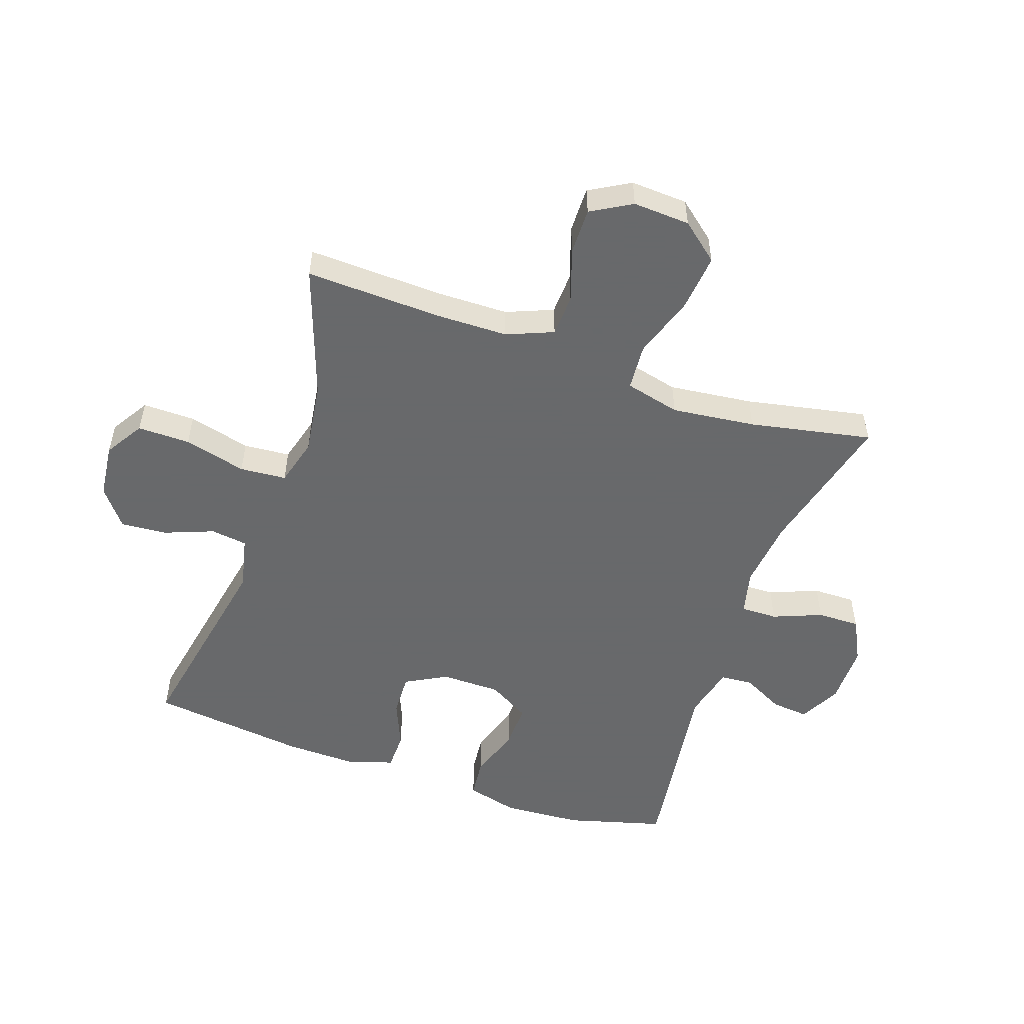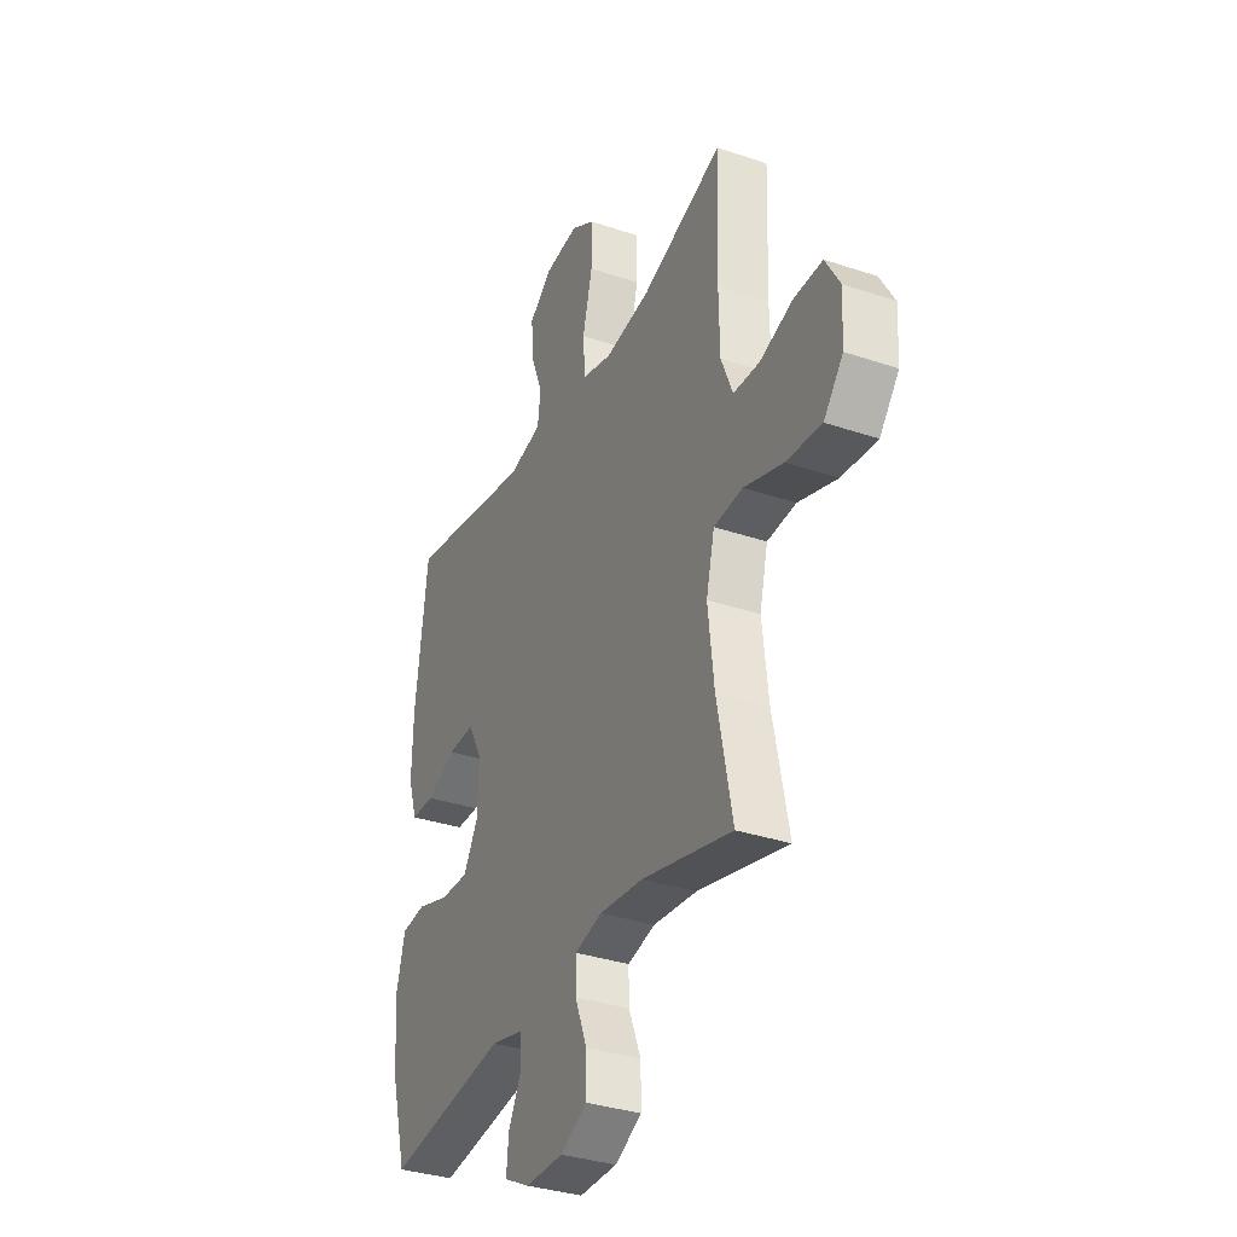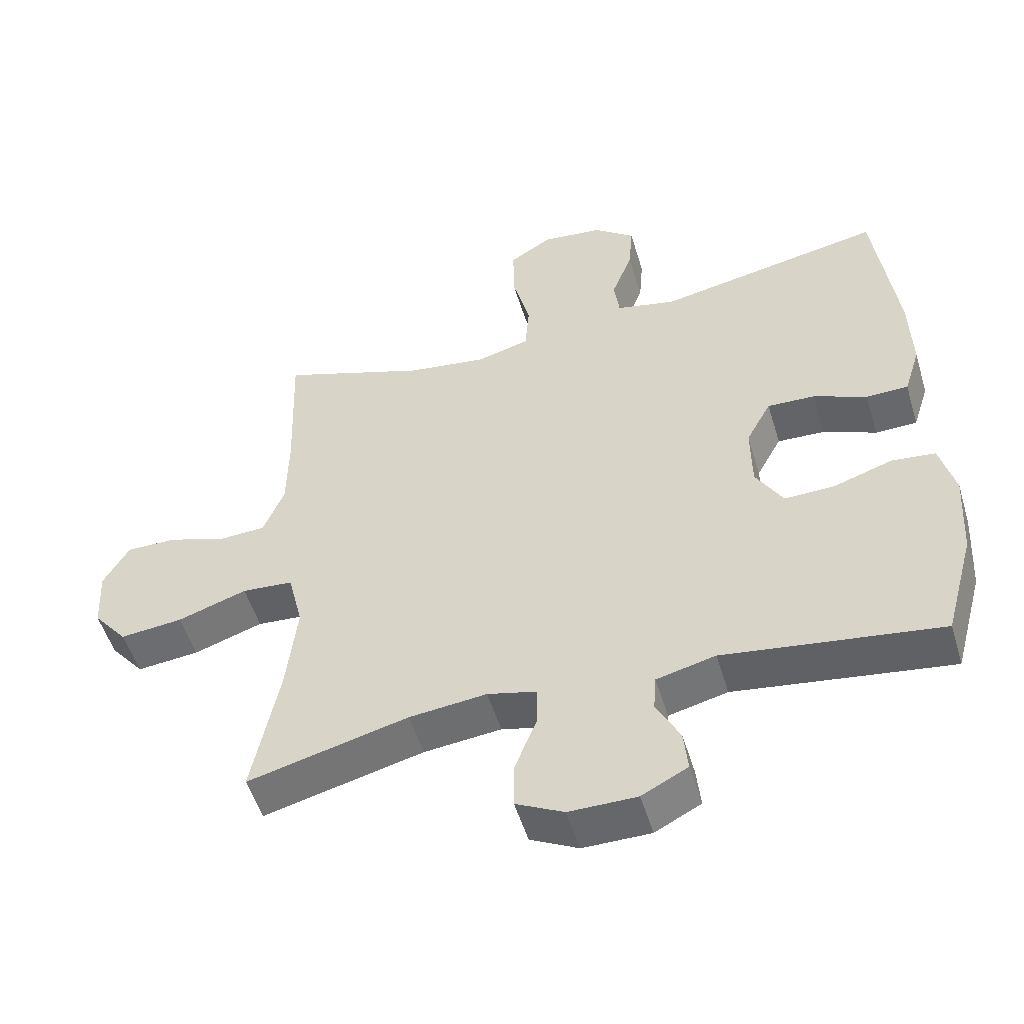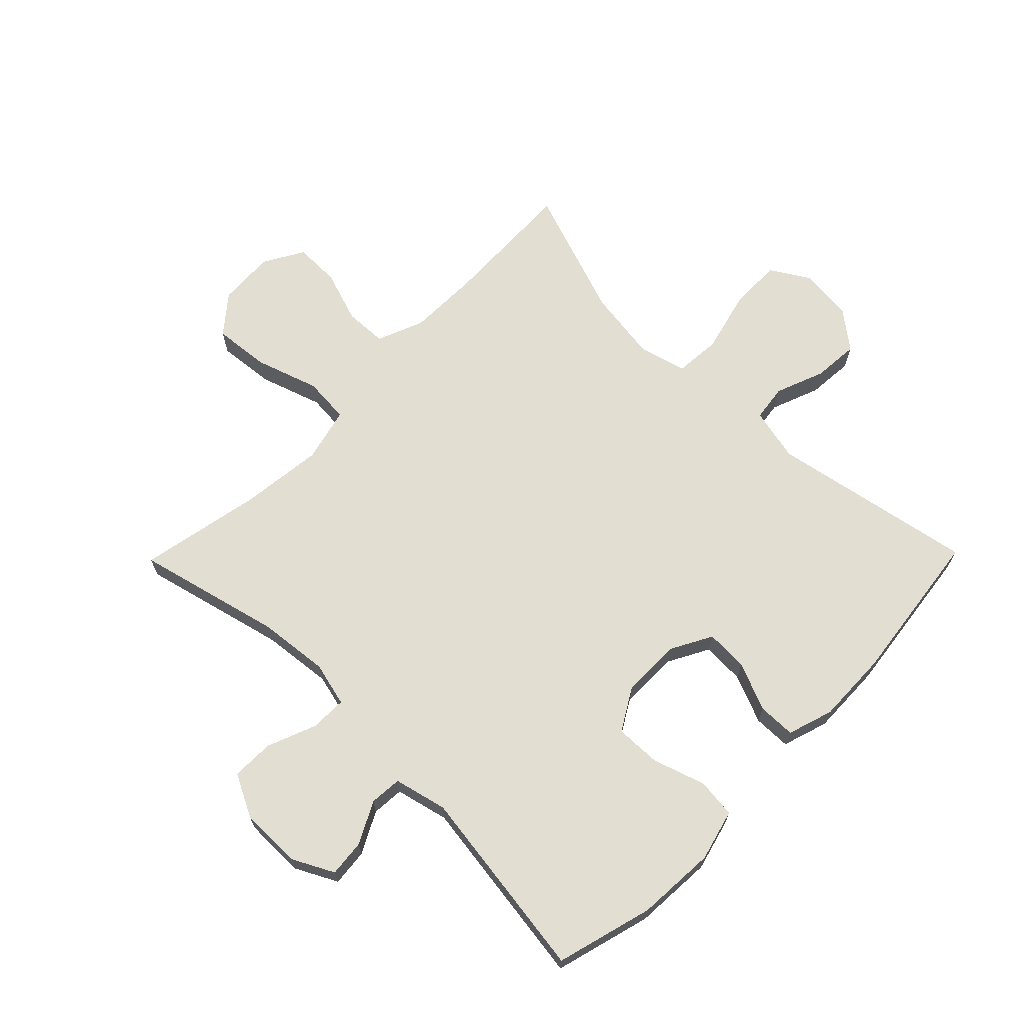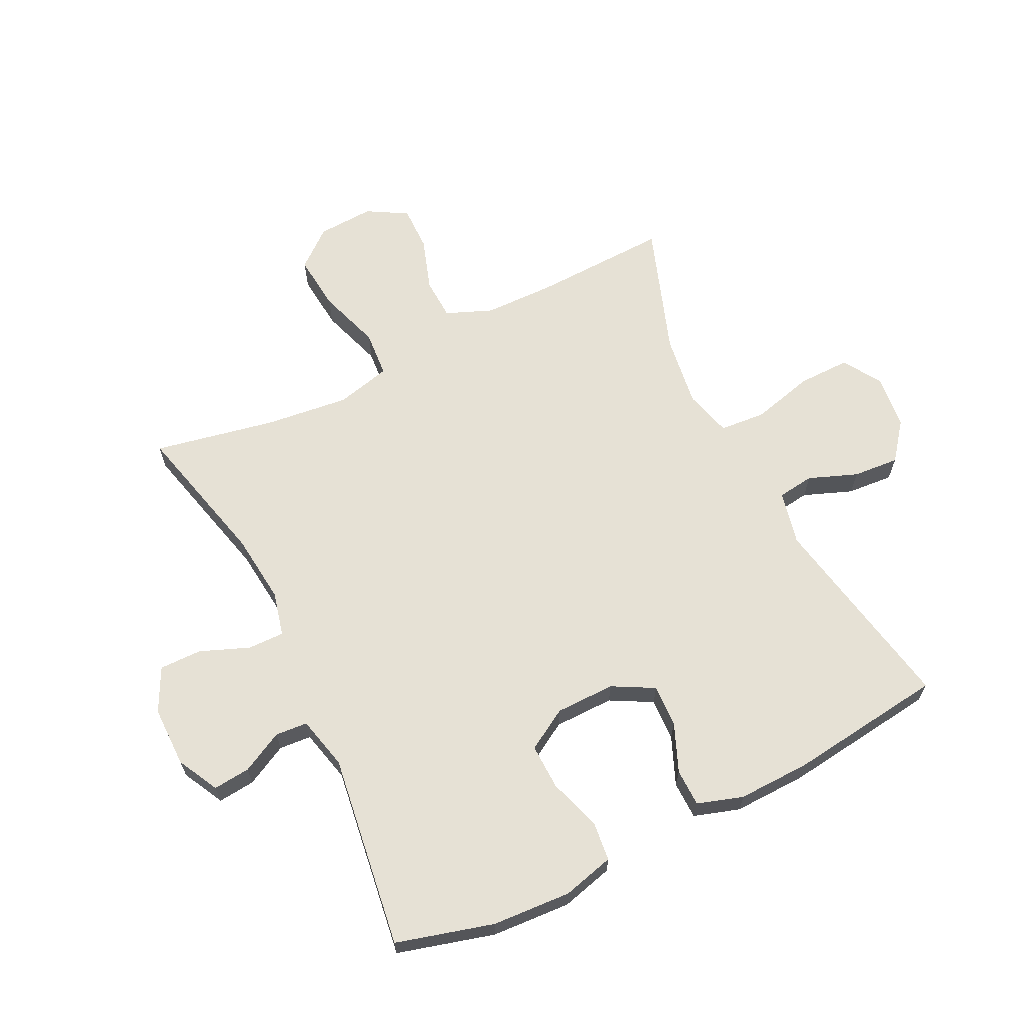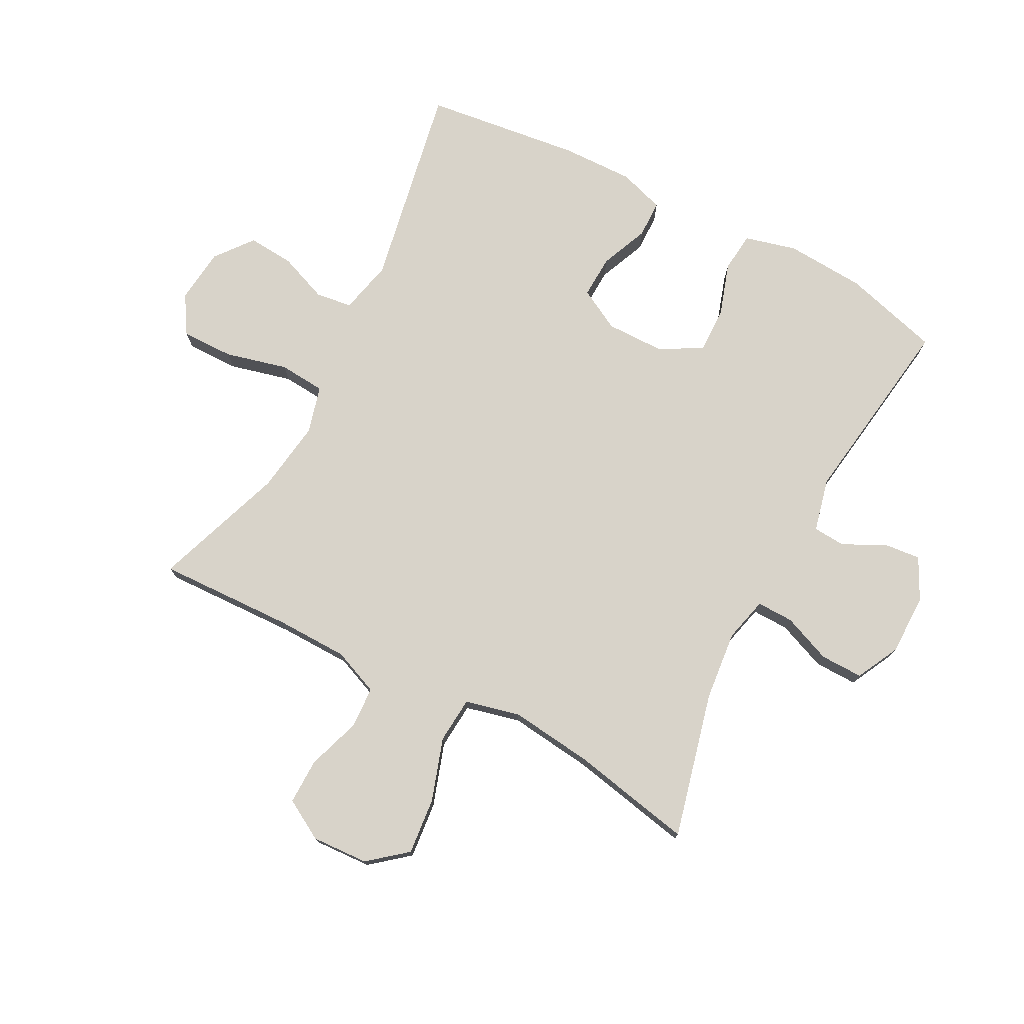
<metadata>
{"format":"obj","ext":"obj","renderer":"f3d","projection":"perspective","resolution":1024,"background":"white","views":[{"elev":-52.6,"azim":70.9,"up":"+Y"},{"elev":-34.0,"azim":65.4,"up":"+Z"},{"elev":-52.1,"azim":-163.3,"up":"+Z"},{"elev":67.7,"azim":-135.6,"up":"+Y"},{"elev":64.8,"azim":-116.3,"up":"+Y"},{"elev":75.8,"azim":117.7,"up":"+Y"}]}
</metadata>
<code>
v -0.5 0.07 0.5
v -0.165 0.07 0.437
v -0.077 0.07 0.457
v -0.069 0.07 0.517
v -0.1 0.07 0.597
v -0.106 0.07 0.673
v -0.045 0.07 0.721
v 0.045 0.07 0.731
v 0.108 0.07 0.692
v 0.107 0.07 0.606
v 0.081 0.07 0.504
v 0.087 0.07 0.428
v 0.165 0.07 0.407
v 0.284 0.07 0.424
v 0.5 0.07 0.5
v 0.492 0.07 0.276
v 0.494 0.07 0.16
v 0.525 0.07 0.084
v 0.594 0.07 0.081
v 0.681 0.07 0.11
v 0.756 0.07 0.111
v 0.794 0.07 0.045
v 0.789 0.07 -0.048
v 0.738 0.07 -0.11
v 0.645 0.07 -0.101
v 0.542 0.07 -0.067
v 0.466 0.07 -0.073
v 0.444 0.07 -0.163
v 0.46 0.07 -0.3
v 0.5 0.07 -0.5
v 0.262 0.07 -0.441
v 0.147 0.07 -0.429
v 0.074 0.07 -0.447
v 0.075 0.07 -0.507
v 0.107 0.07 -0.587
v 0.108 0.07 -0.657
v 0.037 0.07 -0.693
v -0.063 0.07 -0.693
v -0.131 0.07 -0.658
v -0.125 0.07 -0.597
v -0.09 0.07 -0.529
v -0.094 0.07 -0.476
v -0.181 0.07 -0.455
v -0.5 0.07 -0.5
v -0.544 0.07 -0.341
v -0.552 0.07 -0.211
v -0.53 0.07 -0.126
v -0.465 0.07 -0.119
v -0.379 0.07 -0.147
v -0.304 0.07 -0.149
v -0.264 0.07 -0.081
v -0.263 0.07 0.017
v -0.3 0.07 0.085
v -0.37 0.07 0.082
v -0.449 0.07 0.049
v -0.511 0.07 0.05
v -0.535 0.07 0.125
v -0.532 0.07 0.244
v -0.5 0 0.5
v -0.165 0 0.437
v -0.077 0 0.457
v -0.069 0 0.517
v -0.1 0 0.597
v -0.106 0 0.673
v -0.045 0 0.721
v 0.045 0 0.731
v 0.108 0 0.692
v 0.107 0 0.606
v 0.081 0 0.504
v 0.087 0 0.428
v 0.165 0 0.407
v 0.284 0 0.424
v 0.5 0 0.5
v 0.492 0 0.276
v 0.494 0 0.16
v 0.525 0 0.084
v 0.594 0 0.081
v 0.681 0 0.11
v 0.756 0 0.111
v 0.794 0 0.045
v 0.789 0 -0.048
v 0.738 0 -0.11
v 0.645 0 -0.101
v 0.542 0 -0.067
v 0.466 0 -0.073
v 0.444 0 -0.163
v 0.46 0 -0.3
v 0.5 0 -0.5
v 0.262 0 -0.441
v 0.147 0 -0.429
v 0.074 0 -0.447
v 0.075 0 -0.507
v 0.107 0 -0.587
v 0.108 0 -0.657
v 0.037 0 -0.693
v -0.063 0 -0.693
v -0.131 0 -0.658
v -0.125 0 -0.597
v -0.09 0 -0.529
v -0.094 0 -0.476
v -0.181 0 -0.455
v -0.5 0 -0.5
v -0.544 0 -0.341
v -0.552 0 -0.211
v -0.53 0 -0.126
v -0.465 0 -0.119
v -0.379 0 -0.147
v -0.304 0 -0.149
v -0.264 0 -0.081
v -0.263 0 0.017
v -0.3 0 0.085
v -0.37 0 0.082
v -0.449 0 0.049
v -0.511 0 0.05
v -0.535 0 0.125
v -0.532 0 0.244
f 58 1 2
f 57 58 2
f 56 57 2
f 55 56 2
f 54 55 2
f 53 54 2 3
f 52 53 3
f 51 52 3
f 47 48 49
f 46 47 49
f 45 46 49
f 44 45 49
f 43 44 49
f 42 43 49 50
f 39 40 41
f 38 39 41
f 37 38 41
f 36 37 41
f 35 36 41
f 34 35 41
f 33 34 41 42
f 42 50 51
f 33 42 51
f 32 33 51
f 29 30 31
f 32 51 3
f 31 32 3
f 29 31 3
f 28 29 3
f 24 25 26
f 23 24 26
f 22 23 26
f 21 22 26
f 20 21 26
f 19 20 26
f 18 19 26 27
f 14 15 16
f 13 14 16 17
f 17 18 27
f 13 17 27
f 12 13 27
f 9 10 11
f 8 9 11
f 7 8 11
f 6 7 11
f 5 6 11
f 4 5 11
f 28 3 4
f 27 28 4
f 12 27 4
f 4 11 12
f 60 59 116
f 60 116 115
f 60 115 114
f 60 114 113
f 60 113 112
f 61 60 112 111
f 61 111 110
f 61 110 109
f 107 106 105
f 107 105 104
f 107 104 103
f 107 103 102
f 107 102 101
f 108 107 101 100
f 99 98 97
f 99 97 96
f 99 96 95
f 99 95 94
f 99 94 93
f 99 93 92
f 100 99 92 91
f 109 108 100
f 109 100 91
f 109 91 90
f 89 88 87
f 61 109 90
f 61 90 89
f 61 89 87
f 61 87 86
f 84 83 82
f 84 82 81
f 84 81 80
f 84 80 79
f 84 79 78
f 84 78 77
f 85 84 77 76
f 74 73 72
f 75 74 72 71
f 85 76 75
f 85 75 71
f 85 71 70
f 69 68 67
f 69 67 66
f 69 66 65
f 69 65 64
f 69 64 63
f 69 63 62
f 62 61 86
f 62 86 85
f 62 85 70
f 70 69 62
f 1 59 60 2
f 2 60 61 3
f 3 61 62 4
f 4 62 63 5
f 5 63 64 6
f 6 64 65 7
f 7 65 66 8
f 8 66 67 9
f 9 67 68 10
f 10 68 69 11
f 11 69 70 12
f 12 70 71 13
f 13 71 72 14
f 14 72 73 15
f 15 73 74 16
f 16 74 75 17
f 17 75 76 18
f 18 76 77 19
f 19 77 78 20
f 20 78 79 21
f 21 79 80 22
f 22 80 81 23
f 23 81 82 24
f 24 82 83 25
f 25 83 84 26
f 26 84 85 27
f 27 85 86 28
f 28 86 87 29
f 29 87 88 30
f 30 88 89 31
f 31 89 90 32
f 32 90 91 33
f 33 91 92 34
f 34 92 93 35
f 35 93 94 36
f 36 94 95 37
f 37 95 96 38
f 38 96 97 39
f 39 97 98 40
f 40 98 99 41
f 41 99 100 42
f 42 100 101 43
f 43 101 102 44
f 44 102 103 45
f 45 103 104 46
f 46 104 105 47
f 47 105 106 48
f 48 106 107 49
f 49 107 108 50
f 50 108 109 51
f 51 109 110 52
f 52 110 111 53
f 53 111 112 54
f 54 112 113 55
f 55 113 114 56
f 56 114 115 57
f 57 115 116 58
f 58 116 59 1

</code>
